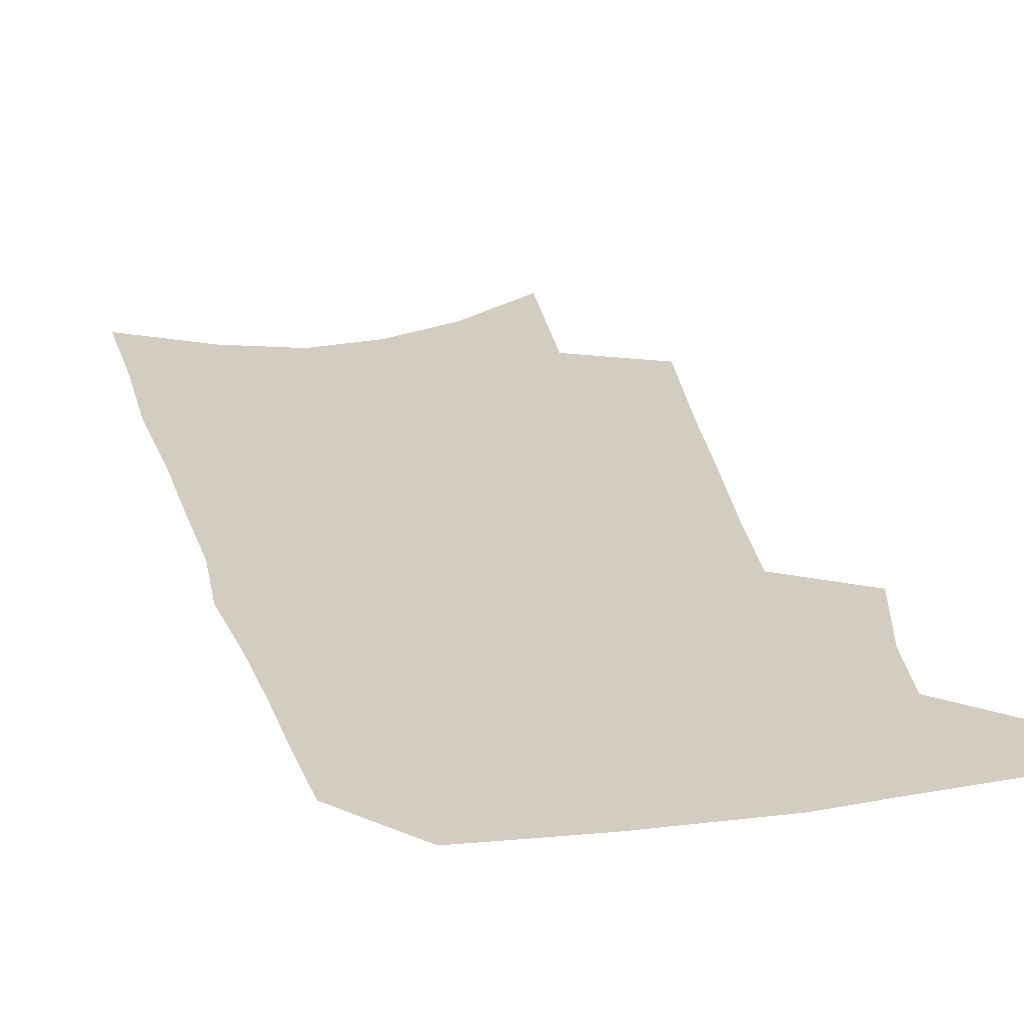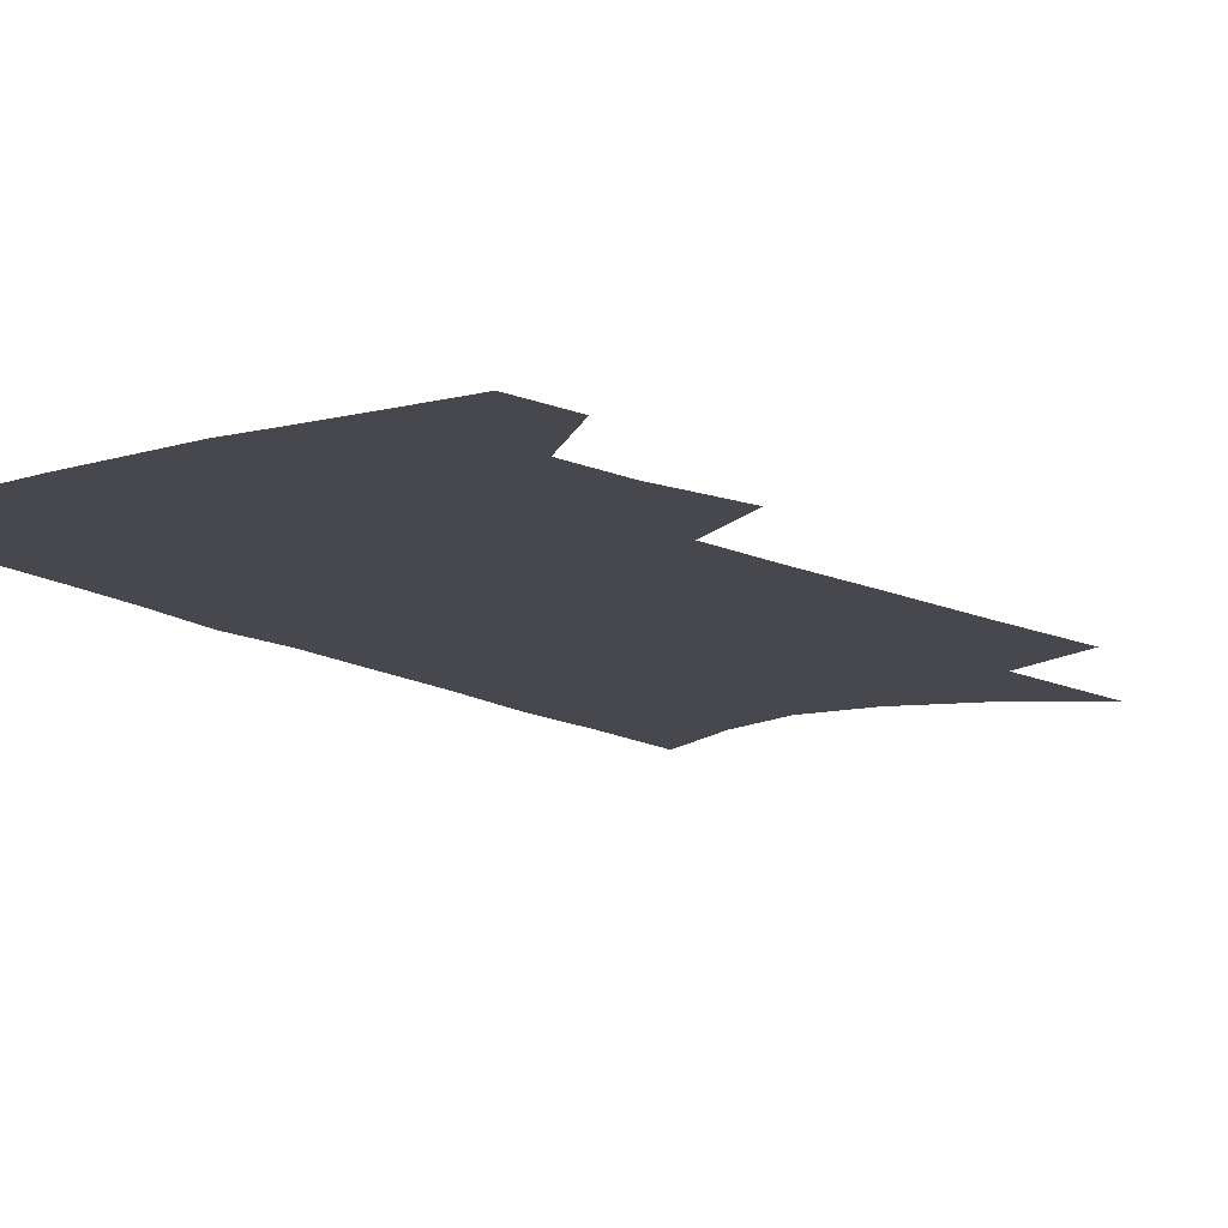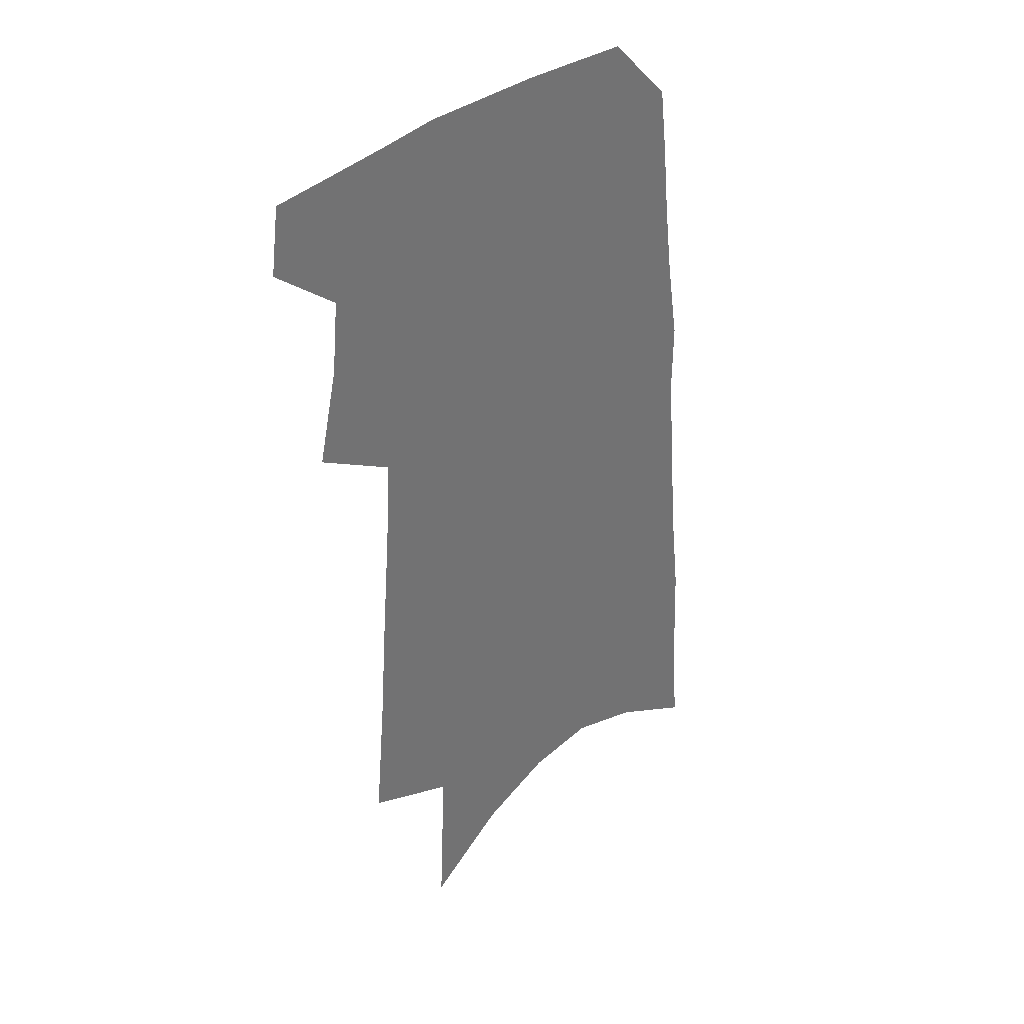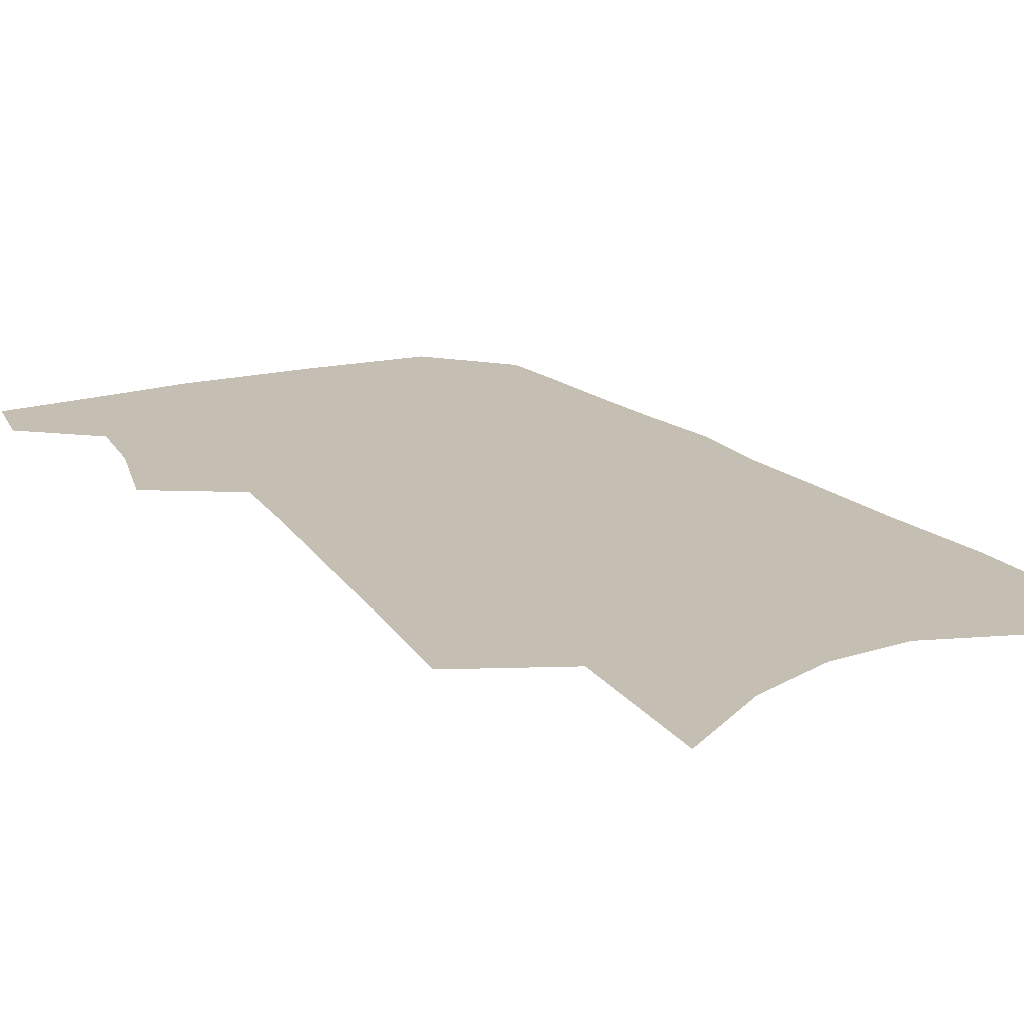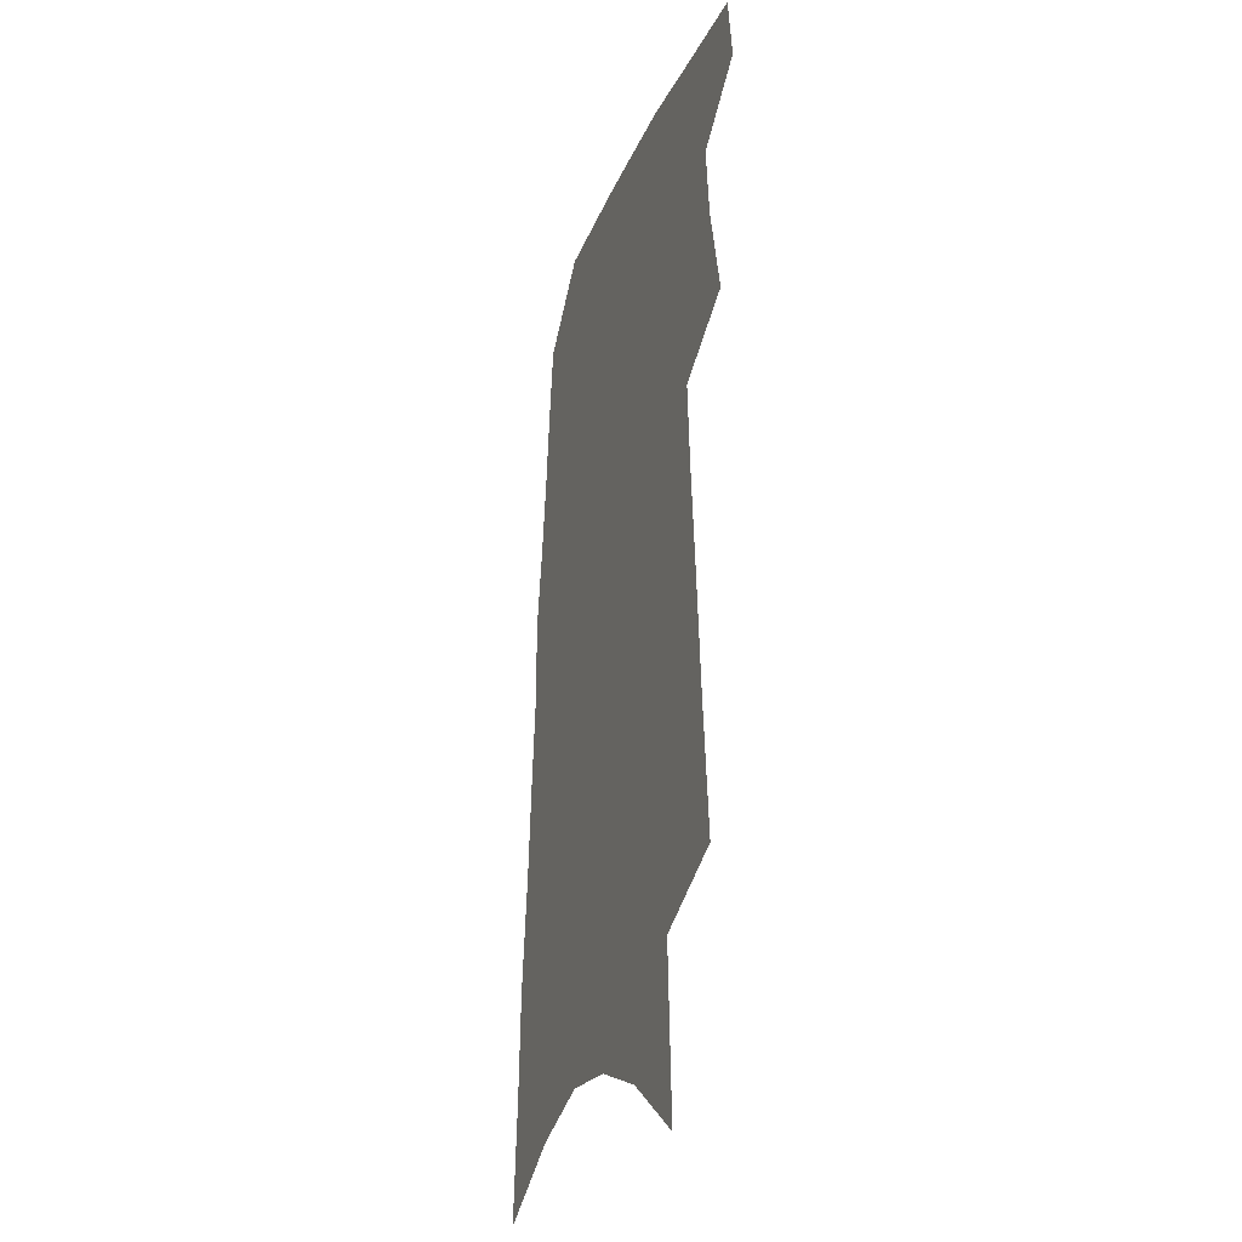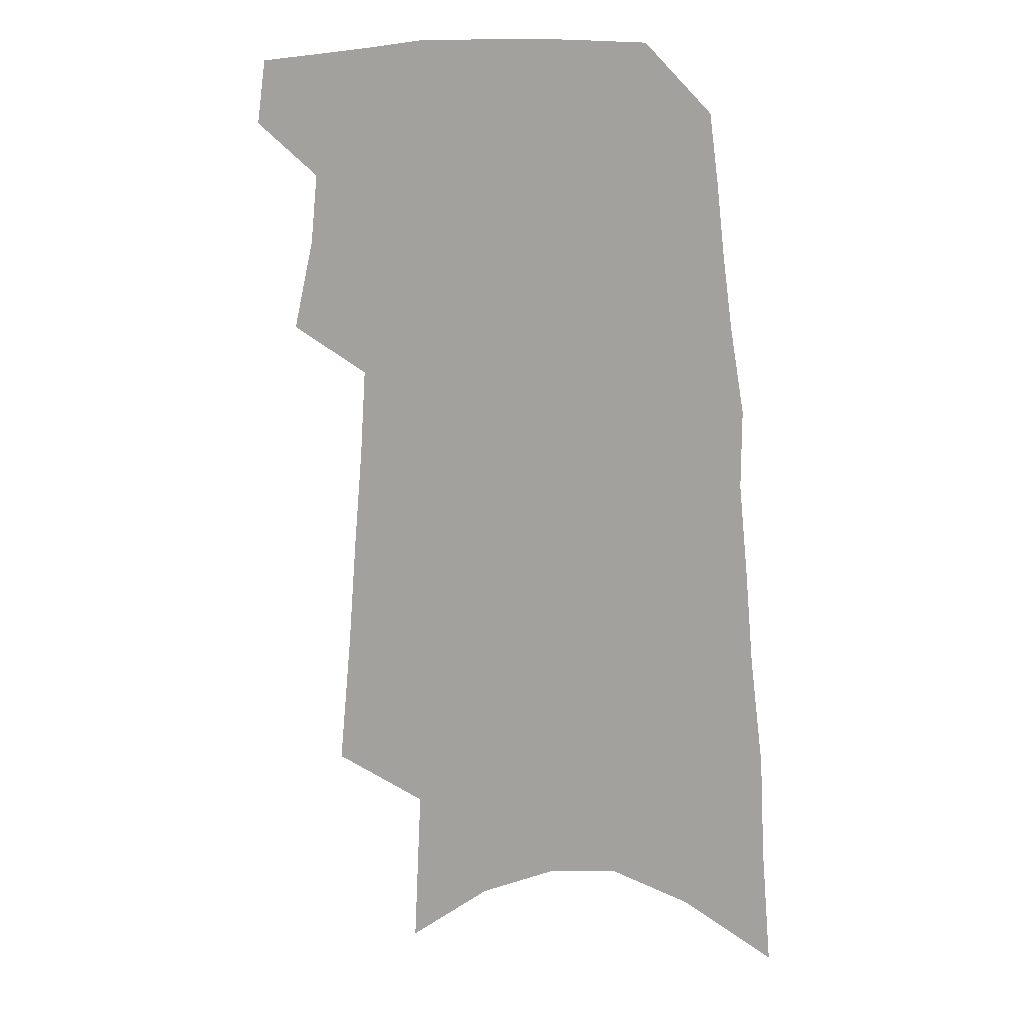
<metadata>
{"format":"obj","ext":"obj","renderer":"f3d","projection":"perspective","resolution":1024,"background":"white","views":[{"elev":24.7,"azim":169.1,"up":"+Z"},{"elev":-11.9,"azim":-143.1,"up":"+Z"},{"elev":36.9,"azim":-44.1,"up":"+Y"},{"elev":17.6,"azim":-26.2,"up":"+Z"},{"elev":-28.2,"azim":-109.4,"up":"+Y"},{"elev":10.9,"azim":19.5,"up":"+Y"}]}
</metadata>
<code>
v 534.1 441.7 0
v 536.7 460.8 0
v 545.6 378.5 0
v 551.7 405.1 0
v 553.7 425.8 0
v 556 445.4 0
v 554.5 462.5 0
v 559 239 0
v 562.5 277.1 0
v 565 310 0
v 567.5 339.8 0
v 569 365.1 0
v 571 388.7 0
v 572.8 410.1 0
v 574 429.4 0
v 573.9 446.8 0
v 571.9 464.3 0
v 584.4 181.2 0
v 586.5 227.3 0
v 588.3 265.2 0
v 588 294.4 0
v 589.4 324.8 0
v 590.1 350.1 0
v 589.6 371.2 0
v 591 393.9 0
v 591.9 413.8 0
v 592.2 431.5 0
v 591.4 448 0
v 589.2 466.3 0
v 608.7 198.9 0
v 609.9 244.4 0
v 609.1 273.8 0
v 608.3 301.6 0
v 608.4 329 0
v 608.3 353.6 0
v 608.2 375 0
v 608.3 395.1 0
v 608.7 414.8 0
v 608.7 432.3 0
v 608.3 448.9 0
v 607.2 466.3 0
v 630.9 208.4 0
v 629.8 246.7 0
v 628.5 277.7 0
v 627.3 305.2 0
v 626.6 329.2 0
v 625.9 353.2 0
v 625.6 376.5 0
v 625.4 396.7 0
v 625.2 415.7 0
v 625.2 432.9 0
v 625.2 449.1 0
v 624.7 466.4 0
v 652.2 211.1 0
v 649.7 246.5 0
v 648.8 273.6 0
v 646.8 301.8 0
v 644.7 331 0
v 643.3 354.6 0
v 643.2 374.6 0
v 642.5 395.3 0
v 641.4 415.4 0
v 641.2 432.7 0
v 641.6 449 0
v 642.1 465.6 0
v 675.1 204 0
v 671.9 238.6 0
v 670.1 268.1 0
v 666.5 299 0
v 665.7 323.6 0
v 663.4 348.7 0
v 661.8 371.3 0
v 661.1 391.8 0
v 660.6 411.1 0
v 659.3 430.3 0
v 657.8 448.7 0
v 659 464.8 0
v 691 541 0
v 701.8 189.4 0
v 699.3 222.6 0
v 698 251.8 0
v 694.4 282.9 0
v 692.2 310.2 0
v 689.7 336.1 0
v 690 358.3 0
v 686.1 382.5 0
v 683.3 404.5 0
v 681.1 424.9 0
v 678.6 444.6 0
f 5 6 1
f 1 6 2
f 6 7 2
f 12 13 3
f 3 13 4
f 13 14 4
f 4 14 5
f 14 15 5
f 5 15 6
f 15 16 6
f 6 16 7
f 16 17 7
f 19 20 8
f 8 20 9
f 20 21 9
f 9 21 10
f 21 22 10
f 10 22 11
f 22 23 11
f 11 23 12
f 23 24 12
f 12 24 13
f 24 25 13
f 13 25 14
f 25 26 14
f 14 26 15
f 26 27 15
f 15 27 16
f 27 28 16
f 16 28 17
f 28 29 17
f 18 30 19
f 30 31 19
f 19 31 20
f 31 32 20
f 20 32 21
f 32 33 21
f 21 33 22
f 33 34 22
f 22 34 23
f 34 35 23
f 23 35 24
f 35 36 24
f 24 36 25
f 36 37 25
f 25 37 26
f 37 38 26
f 26 38 27
f 38 39 27
f 27 39 28
f 39 40 28
f 28 40 29
f 40 41 29
f 30 42 31
f 42 43 31
f 31 43 32
f 43 44 32
f 32 44 33
f 44 45 33
f 33 45 34
f 45 46 34
f 34 46 35
f 46 47 35
f 35 47 36
f 47 48 36
f 36 48 37
f 48 49 37
f 37 49 38
f 49 50 38
f 38 50 39
f 50 51 39
f 39 51 40
f 51 52 40
f 40 52 41
f 52 53 41
f 42 54 43
f 54 55 43
f 43 55 44
f 55 56 44
f 44 56 45
f 56 57 45
f 45 57 46
f 57 58 46
f 46 58 47
f 58 59 47
f 47 59 48
f 59 60 48
f 48 60 49
f 60 61 49
f 49 61 50
f 61 62 50
f 50 62 51
f 62 63 51
f 51 63 52
f 63 64 52
f 52 64 53
f 64 65 53
f 54 66 55
f 66 67 55
f 55 67 56
f 67 68 56
f 56 68 57
f 68 69 57
f 57 69 58
f 69 70 58
f 58 70 59
f 70 71 59
f 59 71 60
f 71 72 60
f 60 72 61
f 72 73 61
f 61 73 62
f 73 74 62
f 62 74 63
f 74 75 63
f 63 75 64
f 75 76 64
f 64 76 65
f 76 77 65
f 66 79 67
f 79 80 67
f 67 80 68
f 80 81 68
f 68 81 69
f 81 82 69
f 69 82 70
f 82 83 70
f 70 83 71
f 83 84 71
f 71 84 72
f 84 85 72
f 72 85 73
f 85 86 73
f 73 86 74
f 86 87 74
f 74 87 75
f 87 88 75
f 75 88 76
f 88 89 76
f 76 89 77

</code>
